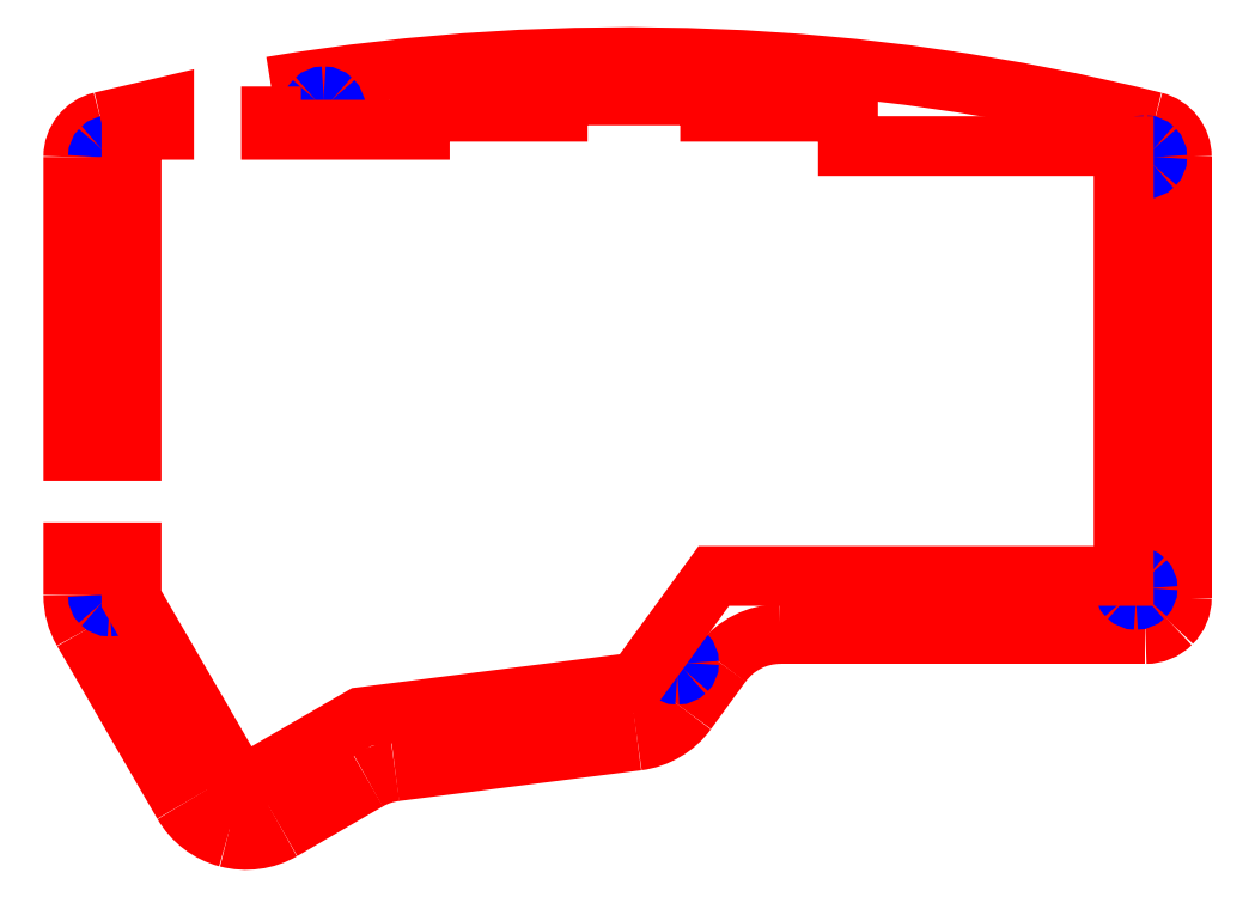
<metadata>
{"format":"dxf","ext":"dxf","renderer":"ezdxf+matplotlib","layout":"modelspace","background":"white","min_lineweight":24,"dpi":150}
</metadata>
<code>
0
SECTION
2
ENTITIES
0
SPLINE
8
0
70
8
71
3
72
8
73
4
74
0
40
0
40
0
40
0
40
0
40
1
40
1
40
1
40
1
10
8.857
20
107.7
30
0
10
6.598
20
107.1
30
0
10
5
20
105.1
30
0
10
5
20
102.8
30
0
0
SPLINE
8
0
70
8
71
3
72
8
73
4
74
0
40
0
40
0
40
0
40
0
40
1
40
1
40
1
40
1
10
10
20
101.2
30
0
10
9.576
20
101.2
30
0
10
9.169
20
101.4
30
0
10
8.869
20
101.7
30
0
0
SPLINE
8
0
70
8
71
3
72
8
73
4
74
0
40
0
40
0
40
0
40
0
40
1
40
1
40
1
40
1
10
8.869
20
101.7
30
0
10
8.569
20
102
30
0
10
8.4
20
102.4
30
0
10
8.4
20
102.8
30
0
0
SPLINE
8
0
70
8
71
3
72
8
73
4
74
0
40
0
40
0
40
0
40
0
40
1
40
1
40
1
40
1
10
8.4
20
102.8
30
0
10
8.4
20
103.2
30
0
10
8.569
20
103.6
30
0
10
8.869
20
103.9
30
0
0
SPLINE
8
0
70
8
71
3
72
8
73
4
74
0
40
0
40
0
40
0
40
0
40
1
40
1
40
1
40
1
10
8.869
20
103.9
30
0
10
9.169
20
104.2
30
0
10
9.576
20
104.4
30
0
10
10
20
104.4
30
0
0
SPLINE
8
0
70
8
71
3
72
8
73
4
74
0
40
0
40
0
40
0
40
0
40
1
40
1
40
1
40
1
10
10
20
104.4
30
0
10
10.42
20
104.4
30
0
10
10.83
20
104.2
30
0
10
11.13
20
103.9
30
0
0
SPLINE
8
0
70
8
71
3
72
8
73
4
74
0
40
0
40
0
40
0
40
0
40
1
40
1
40
1
40
1
10
11.13
20
103.9
30
0
10
11.43
20
103.6
30
0
10
11.6
20
103.2
30
0
10
11.6
20
102.8
30
0
0
SPLINE
8
0
70
8
71
3
72
8
73
4
74
0
40
0
40
0
40
0
40
0
40
1
40
1
40
1
40
1
10
11.6
20
102.8
30
0
10
11.6
20
102.4
30
0
10
11.43
20
102
30
0
10
11.13
20
101.7
30
0
0
SPLINE
8
0
70
8
71
3
72
8
73
4
74
0
40
0
40
0
40
0
40
0
40
1
40
1
40
1
40
1
10
11.13
20
101.7
30
0
10
10.83
20
101.4
30
0
10
10.42
20
101.2
30
0
10
10
20
101.2
30
0
0
SPLINE
8
0
70
8
71
3
72
8
73
4
74
0
40
0
40
0
40
0
40
0
40
1
40
1
40
1
40
1
10
10
20
66.21
30
0
10
9.576
20
66.21
30
0
10
9.169
20
66.37
30
0
10
8.869
20
66.67
30
0
0
SPLINE
8
0
70
8
71
3
72
8
73
4
74
0
40
0
40
0
40
0
40
0
40
1
40
1
40
1
40
1
10
8.869
20
66.67
30
0
10
8.569
20
66.97
30
0
10
8.4
20
67.38
30
0
10
8.4
20
67.81
30
0
0
SPLINE
8
0
70
8
71
3
72
8
73
4
74
0
40
0
40
0
40
0
40
0
40
1
40
1
40
1
40
1
10
8.4
20
67.81
30
0
10
8.4
20
68.23
30
0
10
8.569
20
68.64
30
0
10
8.869
20
68.94
30
0
0
SPLINE
8
0
70
8
71
3
72
8
73
4
74
0
40
0
40
0
40
0
40
0
40
1
40
1
40
1
40
1
10
8.869
20
68.94
30
0
10
9.169
20
69.24
30
0
10
9.576
20
69.41
30
0
10
10
20
69.41
30
0
0
SPLINE
8
0
70
8
71
3
72
8
73
4
74
0
40
0
40
0
40
0
40
0
40
1
40
1
40
1
40
1
10
10
20
69.41
30
0
10
10.42
20
69.41
30
0
10
10.83
20
69.24
30
0
10
11.13
20
68.94
30
0
0
SPLINE
8
0
70
8
71
3
72
8
73
4
74
0
40
0
40
0
40
0
40
0
40
1
40
1
40
1
40
1
10
11.13
20
68.94
30
0
10
11.43
20
68.64
30
0
10
11.6
20
68.23
30
0
10
11.6
20
67.81
30
0
0
SPLINE
8
0
70
8
71
3
72
8
73
4
74
0
40
0
40
0
40
0
40
0
40
1
40
1
40
1
40
1
10
11.6
20
67.81
30
0
10
11.6
20
67.38
30
0
10
11.43
20
66.97
30
0
10
11.13
20
66.67
30
0
0
SPLINE
8
0
70
8
71
3
72
8
73
4
74
0
40
0
40
0
40
0
40
0
40
1
40
1
40
1
40
1
10
11.13
20
66.67
30
0
10
10.83
20
66.37
30
0
10
10.42
20
66.21
30
0
10
10
20
66.21
30
0
0
LWPOLYLINE
8
0
90
7
70
0
10
5
20
102.8
30
0
10
5
20
62.31
30
0
10
13
20
62.31
30
0
10
13
20
106.6
30
0
10
17.5
20
106.6
30
0
10
17.5
20
109.7
30
0
10
8.857
20
107.7
30
0
0
SPLINE
8
0
70
8
71
3
72
8
73
4
74
0
40
0
40
0
40
0
40
0
40
1
40
1
40
1
40
1
10
20.13
20
13.65
30
0
10
21.46
20
11.36
30
0
10
23.65
20
9.684
30
0
10
26.21
20
9.002
30
0
0
SPLINE
8
0
70
8
71
3
72
8
73
4
74
0
40
0
40
0
40
0
40
0
40
1
40
1
40
1
40
1
10
26.21
20
9.002
30
0
10
28.77
20
8.321
30
0
10
31.5
20
8.685
30
0
10
33.8
20
10.02
30
0
0
LWPOLYLINE
8
0
90
2
70
0
10
6.349
20
37.42
30
0
10
20.13
20
13.65
30
0
0
SPLINE
8
0
70
8
71
3
72
8
73
4
74
0
40
0
40
0
40
0
40
0
40
1
40
1
40
1
40
1
10
45.6
20
16.86
30
0
10
46.76
20
17.53
30
0
10
48.03
20
17.96
30
0
10
49.36
20
18.13
30
0
0
LWPOLYLINE
8
0
90
2
70
0
10
33.8
20
10.02
30
0
10
45.6
20
16.86
30
0
0
SPLINE
8
0
70
8
71
3
72
8
73
4
74
0
40
0
40
0
40
0
40
0
40
1
40
1
40
1
40
1
10
82.73
20
22.35
30
0
10
85.46
20
22.7
30
0
10
87.93
20
24.16
30
0
10
89.55
20
26.39
30
0
0
LWPOLYLINE
8
0
90
2
70
0
10
49.36
20
18.13
30
0
10
82.73
20
22.35
30
0
0
SPLINE
8
0
70
8
71
3
72
8
73
4
74
0
40
0
40
0
40
0
40
0
40
1
40
1
40
1
40
1
10
94.34
20
32.95
30
0
10
96.22
20
35.53
30
0
10
99.22
20
37.06
30
0
10
102.4
20
37.06
30
0
0
LWPOLYLINE
8
0
90
2
70
0
10
89.55
20
26.39
30
0
10
94.34
20
32.95
30
0
0
SPLINE
8
0
70
8
71
3
72
8
73
4
74
0
40
0
40
0
40
0
40
0
40
1
40
1
40
1
40
1
10
152.8
20
37.06
30
0
10
154.1
20
37.06
30
0
10
155.3
20
37.58
30
0
10
156.3
20
38.52
30
0
0
SPLINE
8
0
70
8
71
3
72
8
73
4
74
0
40
0
40
0
40
0
40
0
40
1
40
1
40
1
40
1
10
156.3
20
38.52
30
0
10
157.2
20
39.46
30
0
10
157.8
20
40.73
30
0
10
157.8
20
42.06
30
0
0
LWPOLYLINE
8
0
90
2
70
0
10
102.4
20
37.06
30
0
10
152.8
20
37.06
30
0
0
SPLINE
8
0
70
8
71
3
72
8
73
4
74
0
40
0
40
0
40
0
40
0
40
1
40
1
40
1
40
1
10
157.8
20
102.8
30
0
10
157.7
20
105.1
30
0
10
156.2
20
107.1
30
0
10
153.9
20
107.7
30
0
0
SPLINE
8
0
70
8
71
3
72
8
73
4
74
0
40
0
40
0
40
0
40
0
40
1
40
1
40
1
40
1
10
153.9
20
107.7
30
0
10
114.1
20
117.6
30
0
10
72.72
20
119.2
30
0
10
32.25
20
112.5
30
0
0
LWPOLYLINE
8
0
90
2
70
0
10
157.8
20
42.06
30
0
10
157.8
20
102.8
30
0
0
SPLINE
8
0
70
8
71
3
72
8
73
4
74
0
40
0
40
0
40
0
40
0
40
1
40
1
40
1
40
1
10
5
20
42.44
30
0
10
5
20
40.68
30
0
10
5.466
20
38.95
30
0
10
6.349
20
37.42
30
0
0
SPLINE
8
0
70
8
71
3
72
8
73
4
74
0
40
0
40
0
40
0
40
0
40
1
40
1
40
1
40
1
10
39.5
20
108
30
0
10
39.08
20
108
30
0
10
38.67
20
108.1
30
0
10
38.37
20
108.4
30
0
0
SPLINE
8
0
70
8
71
3
72
8
73
4
74
0
40
0
40
0
40
0
40
0
40
1
40
1
40
1
40
1
10
38.37
20
108.4
30
0
10
38.07
20
108.7
30
0
10
37.9
20
109.1
30
0
10
37.9
20
109.6
30
0
0
SPLINE
8
0
70
8
71
3
72
8
73
4
74
0
40
0
40
0
40
0
40
0
40
1
40
1
40
1
40
1
10
37.9
20
109.6
30
0
10
37.9
20
110
30
0
10
38.07
20
110.4
30
0
10
38.37
20
110.7
30
0
0
SPLINE
8
0
70
8
71
3
72
8
73
4
74
0
40
0
40
0
40
0
40
0
40
1
40
1
40
1
40
1
10
38.37
20
110.7
30
0
10
38.67
20
111
30
0
10
39.08
20
111.2
30
0
10
39.5
20
111.2
30
0
0
SPLINE
8
0
70
8
71
3
72
8
73
4
74
0
40
0
40
0
40
0
40
0
40
1
40
1
40
1
40
1
10
39.5
20
111.2
30
0
10
39.92
20
111.2
30
0
10
40.33
20
111
30
0
10
40.63
20
110.7
30
0
0
SPLINE
8
0
70
8
71
3
72
8
73
4
74
0
40
0
40
0
40
0
40
0
40
1
40
1
40
1
40
1
10
40.63
20
110.7
30
0
10
40.93
20
110.4
30
0
10
41.1
20
110
30
0
10
41.1
20
109.6
30
0
0
SPLINE
8
0
70
8
71
3
72
8
73
4
74
0
40
0
40
0
40
0
40
0
40
1
40
1
40
1
40
1
10
41.1
20
109.6
30
0
10
41.1
20
109.1
30
0
10
40.93
20
108.7
30
0
10
40.63
20
108.4
30
0
0
SPLINE
8
0
70
8
71
3
72
8
73
4
74
0
40
0
40
0
40
0
40
0
40
1
40
1
40
1
40
1
10
40.63
20
108.4
30
0
10
40.33
20
108.1
30
0
10
39.92
20
108
30
0
10
39.5
20
108
30
0
0
SPLINE
8
0
70
8
71
3
72
8
73
4
74
0
40
0
40
0
40
0
40
0
40
1
40
1
40
1
40
1
10
10
20
40.84
30
0
10
9.576
20
40.84
30
0
10
9.169
20
41.01
30
0
10
8.869
20
41.31
30
0
0
SPLINE
8
0
70
8
71
3
72
8
73
4
74
0
40
0
40
0
40
0
40
0
40
1
40
1
40
1
40
1
10
8.869
20
41.31
30
0
10
8.569
20
41.61
30
0
10
8.4
20
42.02
30
0
10
8.4
20
42.44
30
0
0
SPLINE
8
0
70
8
71
3
72
8
73
4
74
0
40
0
40
0
40
0
40
0
40
1
40
1
40
1
40
1
10
8.4
20
42.44
30
0
10
8.4
20
42.86
30
0
10
8.569
20
43.27
30
0
10
8.869
20
43.57
30
0
0
SPLINE
8
0
70
8
71
3
72
8
73
4
74
0
40
0
40
0
40
0
40
0
40
1
40
1
40
1
40
1
10
8.869
20
43.57
30
0
10
9.169
20
43.87
30
0
10
9.576
20
44.04
30
0
10
10
20
44.04
30
0
0
SPLINE
8
0
70
8
71
3
72
8
73
4
74
0
40
0
40
0
40
0
40
0
40
1
40
1
40
1
40
1
10
10
20
44.04
30
0
10
10.42
20
44.04
30
0
10
10.83
20
43.87
30
0
10
11.13
20
43.57
30
0
0
SPLINE
8
0
70
8
71
3
72
8
73
4
74
0
40
0
40
0
40
0
40
0
40
1
40
1
40
1
40
1
10
11.13
20
43.57
30
0
10
11.43
20
43.27
30
0
10
11.6
20
42.86
30
0
10
11.6
20
42.44
30
0
0
SPLINE
8
0
70
8
71
3
72
8
73
4
74
0
40
0
40
0
40
0
40
0
40
1
40
1
40
1
40
1
10
11.6
20
42.44
30
0
10
11.6
20
42.02
30
0
10
11.43
20
41.61
30
0
10
11.13
20
41.31
30
0
0
SPLINE
8
0
70
8
71
3
72
8
73
4
74
0
40
0
40
0
40
0
40
0
40
1
40
1
40
1
40
1
10
11.13
20
41.31
30
0
10
10.83
20
41.01
30
0
10
10.42
20
40.84
30
0
10
10
20
40.84
30
0
0
SPLINE
8
0
70
8
71
3
72
8
73
4
74
0
40
0
40
0
40
0
40
0
40
1
40
1
40
1
40
1
10
88.23
20
31.46
30
0
10
87.8
20
31.46
30
0
10
87.4
20
31.62
30
0
10
87.1
20
31.92
30
0
0
SPLINE
8
0
70
8
71
3
72
8
73
4
74
0
40
0
40
0
40
0
40
0
40
1
40
1
40
1
40
1
10
87.1
20
31.92
30
0
10
86.8
20
32.22
30
0
10
86.63
20
32.63
30
0
10
86.63
20
33.06
30
0
0
SPLINE
8
0
70
8
71
3
72
8
73
4
74
0
40
0
40
0
40
0
40
0
40
1
40
1
40
1
40
1
10
86.63
20
33.06
30
0
10
86.63
20
33.48
30
0
10
86.8
20
33.89
30
0
10
87.1
20
34.19
30
0
0
SPLINE
8
0
70
8
71
3
72
8
73
4
74
0
40
0
40
0
40
0
40
0
40
1
40
1
40
1
40
1
10
87.1
20
34.19
30
0
10
87.4
20
34.49
30
0
10
87.8
20
34.66
30
0
10
88.23
20
34.66
30
0
0
SPLINE
8
0
70
8
71
3
72
8
73
4
74
0
40
0
40
0
40
0
40
0
40
1
40
1
40
1
40
1
10
88.23
20
34.66
30
0
10
88.65
20
34.66
30
0
10
89.06
20
34.49
30
0
10
89.36
20
34.19
30
0
0
SPLINE
8
0
70
8
71
3
72
8
73
4
74
0
40
0
40
0
40
0
40
0
40
1
40
1
40
1
40
1
10
89.36
20
34.19
30
0
10
89.66
20
33.89
30
0
10
89.83
20
33.48
30
0
10
89.83
20
33.06
30
0
0
SPLINE
8
0
70
8
71
3
72
8
73
4
74
0
40
0
40
0
40
0
40
0
40
1
40
1
40
1
40
1
10
89.83
20
33.06
30
0
10
89.83
20
32.63
30
0
10
89.66
20
32.22
30
0
10
89.36
20
31.92
30
0
0
SPLINE
8
0
70
8
71
3
72
8
73
4
74
0
40
0
40
0
40
0
40
0
40
1
40
1
40
1
40
1
10
89.36
20
31.92
30
0
10
89.06
20
31.62
30
0
10
88.65
20
31.46
30
0
10
88.23
20
31.46
30
0
0
SPLINE
8
0
70
8
71
3
72
8
73
4
74
0
40
0
40
0
40
0
40
0
40
1
40
1
40
1
40
1
10
152.8
20
101.2
30
0
10
152.3
20
101.2
30
0
10
151.9
20
101.4
30
0
10
151.6
20
101.7
30
0
0
SPLINE
8
0
70
8
71
3
72
8
73
4
74
0
40
0
40
0
40
0
40
0
40
1
40
1
40
1
40
1
10
151.6
20
101.7
30
0
10
151.3
20
102
30
0
10
151.2
20
102.4
30
0
10
151.2
20
102.8
30
0
0
SPLINE
8
0
70
8
71
3
72
8
73
4
74
0
40
0
40
0
40
0
40
0
40
1
40
1
40
1
40
1
10
151.2
20
102.8
30
0
10
151.2
20
103.2
30
0
10
151.3
20
103.6
30
0
10
151.6
20
103.9
30
0
0
SPLINE
8
0
70
8
71
3
72
8
73
4
74
0
40
0
40
0
40
0
40
0
40
1
40
1
40
1
40
1
10
151.6
20
103.9
30
0
10
151.9
20
104.2
30
0
10
152.3
20
104.4
30
0
10
152.8
20
104.4
30
0
0
SPLINE
8
0
70
8
71
3
72
8
73
4
74
0
40
0
40
0
40
0
40
0
40
1
40
1
40
1
40
1
10
152.8
20
104.4
30
0
10
153.2
20
104.4
30
0
10
153.6
20
104.2
30
0
10
153.9
20
103.9
30
0
0
SPLINE
8
0
70
8
71
3
72
8
73
4
74
0
40
0
40
0
40
0
40
0
40
1
40
1
40
1
40
1
10
153.9
20
103.9
30
0
10
154.2
20
103.6
30
0
10
154.3
20
103.2
30
0
10
154.3
20
102.8
30
0
0
SPLINE
8
0
70
8
71
3
72
8
73
4
74
0
40
0
40
0
40
0
40
0
40
1
40
1
40
1
40
1
10
154.3
20
102.8
30
0
10
154.3
20
102.4
30
0
10
154.2
20
102
30
0
10
153.9
20
101.7
30
0
0
SPLINE
8
0
70
8
71
3
72
8
73
4
74
0
40
0
40
0
40
0
40
0
40
1
40
1
40
1
40
1
10
153.9
20
101.7
30
0
10
153.6
20
101.4
30
0
10
153.2
20
101.2
30
0
10
152.8
20
101.2
30
0
0
SPLINE
8
0
70
8
71
3
72
8
73
4
74
0
40
0
40
0
40
0
40
0
40
1
40
1
40
1
40
1
10
151.4
20
41.77
30
0
10
151
20
41.77
30
0
10
150.6
20
41.94
30
0
10
150.3
20
42.24
30
0
0
SPLINE
8
0
70
8
71
3
72
8
73
4
74
0
40
0
40
0
40
0
40
0
40
1
40
1
40
1
40
1
10
150.3
20
42.24
30
0
10
150
20
42.54
30
0
10
149.8
20
42.95
30
0
10
149.8
20
43.37
30
0
0
SPLINE
8
0
70
8
71
3
72
8
73
4
74
0
40
0
40
0
40
0
40
0
40
1
40
1
40
1
40
1
10
149.8
20
43.37
30
0
10
149.8
20
43.8
30
0
10
150
20
44.21
30
0
10
150.3
20
44.51
30
0
0
SPLINE
8
0
70
8
71
3
72
8
73
4
74
0
40
0
40
0
40
0
40
0
40
1
40
1
40
1
40
1
10
150.3
20
44.51
30
0
10
150.6
20
44.81
30
0
10
151
20
44.97
30
0
10
151.4
20
44.97
30
0
0
SPLINE
8
0
70
8
71
3
72
8
73
4
74
0
40
0
40
0
40
0
40
0
40
1
40
1
40
1
40
1
10
151.4
20
44.97
30
0
10
151.9
20
44.97
30
0
10
152.3
20
44.81
30
0
10
152.6
20
44.51
30
0
0
SPLINE
8
0
70
8
71
3
72
8
73
4
74
0
40
0
40
0
40
0
40
0
40
1
40
1
40
1
40
1
10
152.6
20
44.51
30
0
10
152.9
20
44.21
30
0
10
153
20
43.8
30
0
10
153
20
43.37
30
0
0
SPLINE
8
0
70
8
71
3
72
8
73
4
74
0
40
0
40
0
40
0
40
0
40
1
40
1
40
1
40
1
10
153
20
43.37
30
0
10
153
20
42.95
30
0
10
152.9
20
42.54
30
0
10
152.6
20
42.24
30
0
0
SPLINE
8
0
70
8
71
3
72
8
73
4
74
0
40
0
40
0
40
0
40
0
40
1
40
1
40
1
40
1
10
152.6
20
42.24
30
0
10
152.3
20
41.94
30
0
10
151.9
20
41.77
30
0
10
151.4
20
41.77
30
0
0
LWPOLYLINE
8
0
90
20
70
0
10
32.25
20
112.5
30
0
10
32.25
20
106.6
30
0
10
52.75
20
106.6
30
0
10
52.75
20
109.1
30
0
10
71.75
20
109.1
30
0
10
71.75
20
111.3
30
0
10
92.75
20
111.3
30
0
10
92.75
20
109.1
30
0
10
111.8
20
109.1
30
0
10
111.8
20
104.3
30
0
10
149.8
20
104.3
30
0
10
149.8
20
45.06
30
0
10
93.26
20
45.06
30
0
10
82.58
20
30.4
30
0
10
44.74
20
25.61
30
0
10
28.05
20
15.93
30
0
10
13
20
41.9
30
0
10
13
20
48.31
30
0
10
5
20
48.31
30
0
10
5
20
42.44
30
0
0
ENDSEC
0
EOF

</code>
